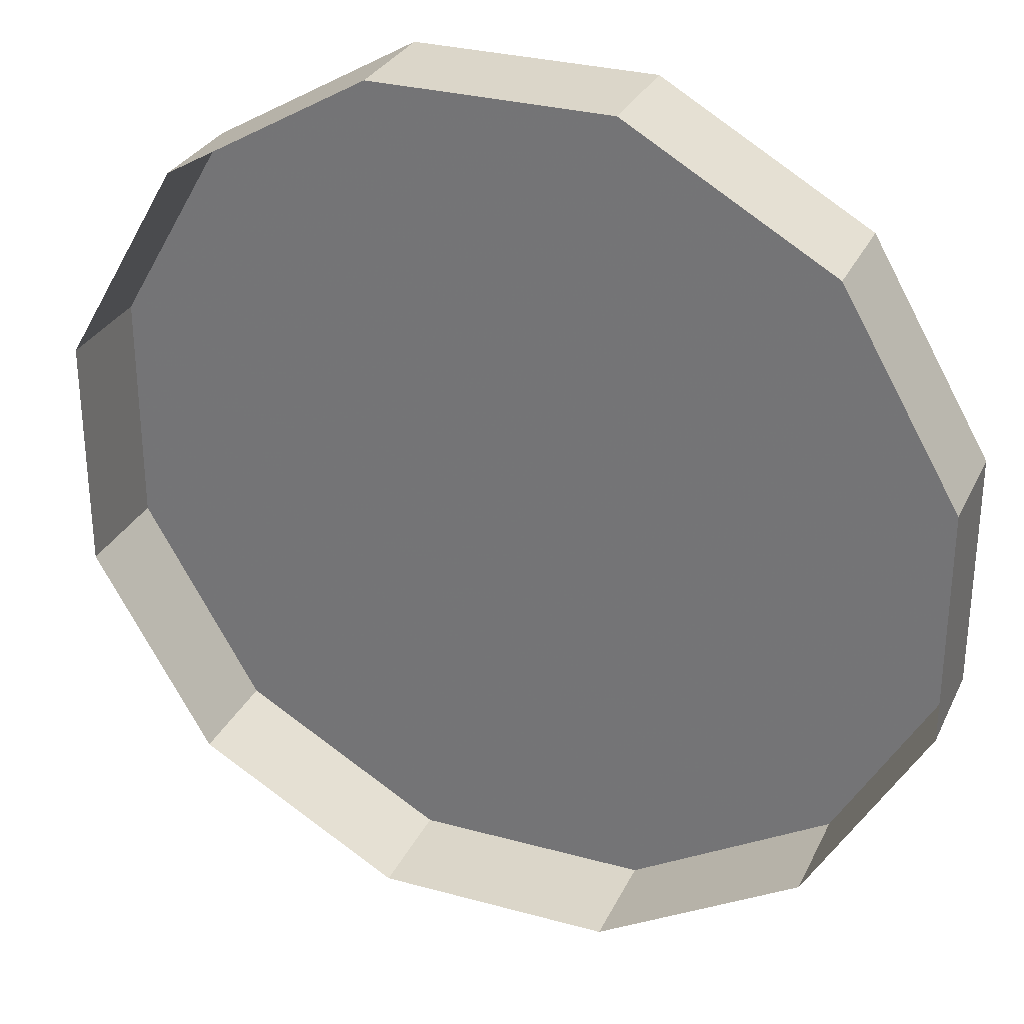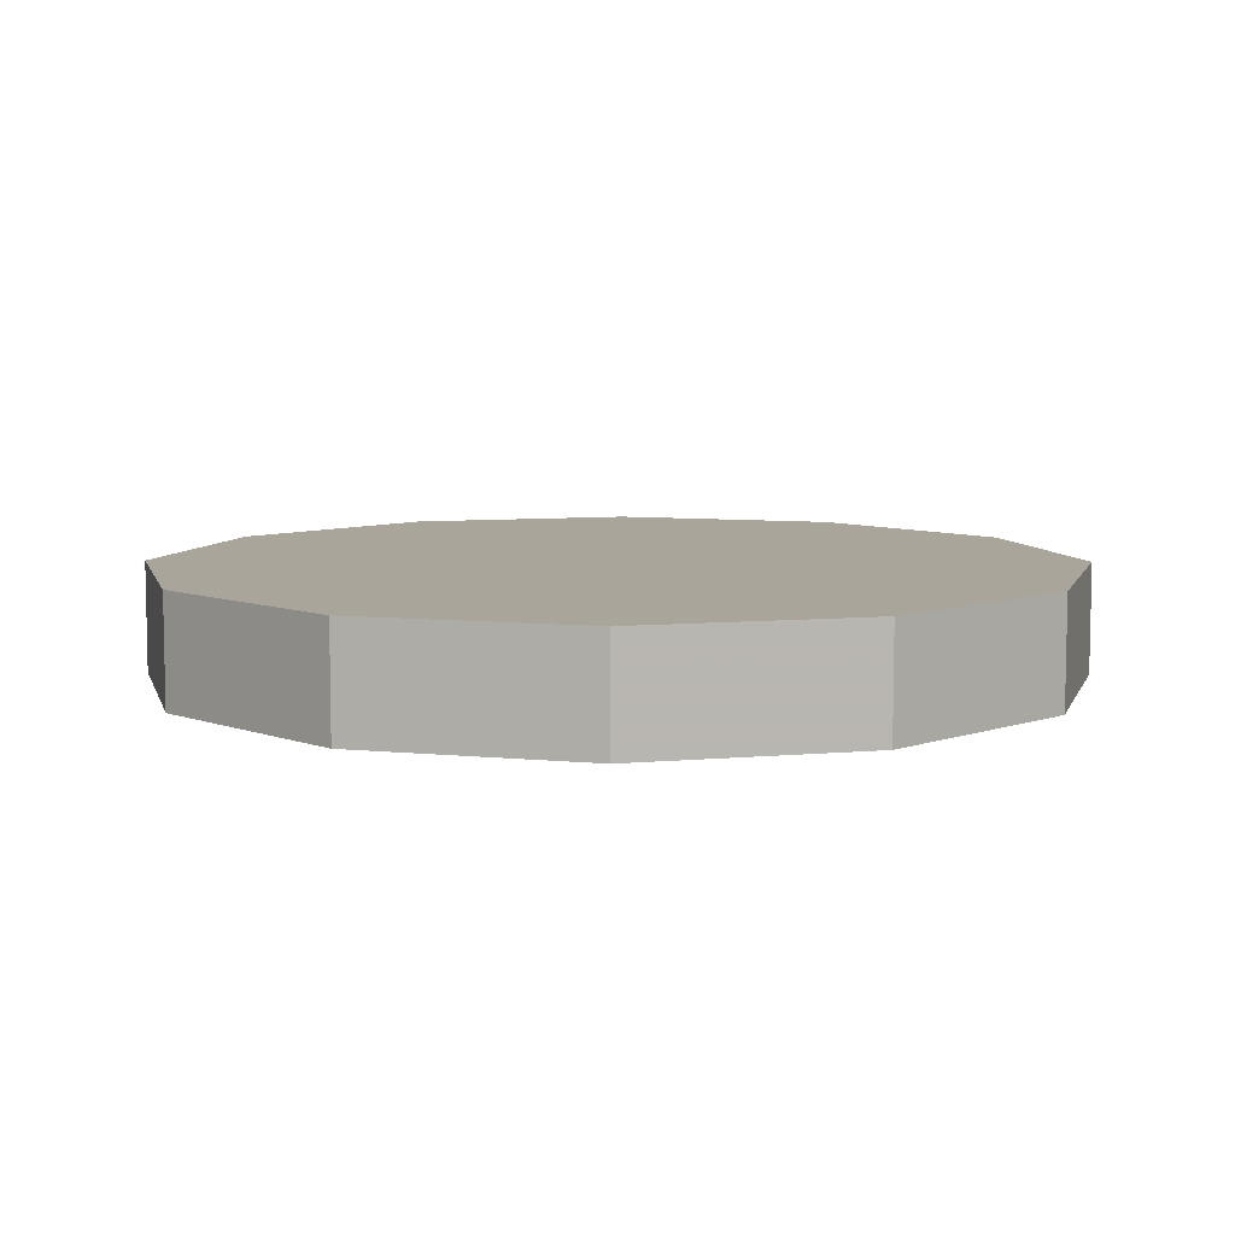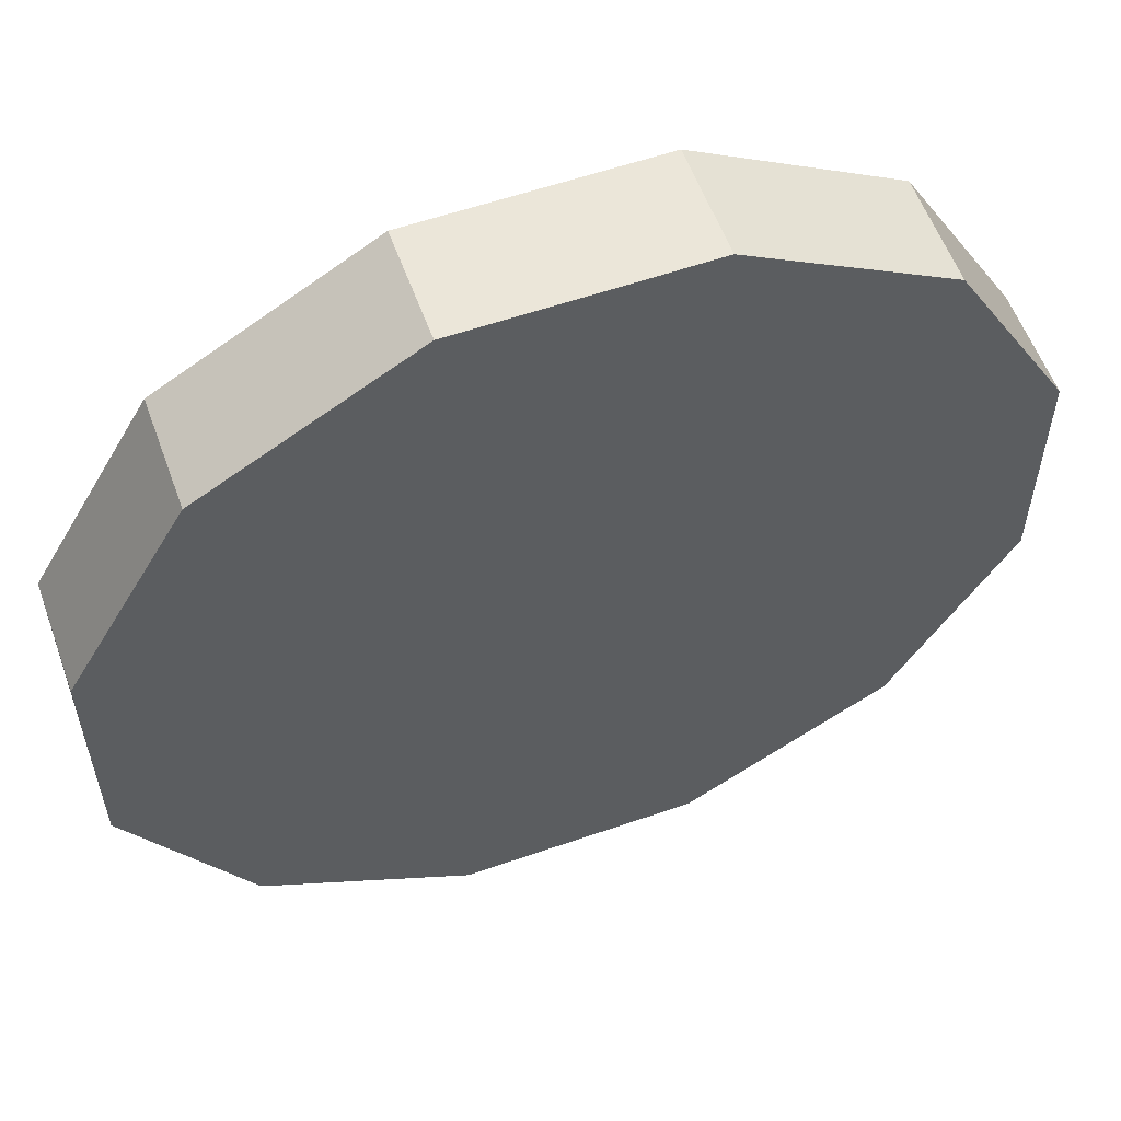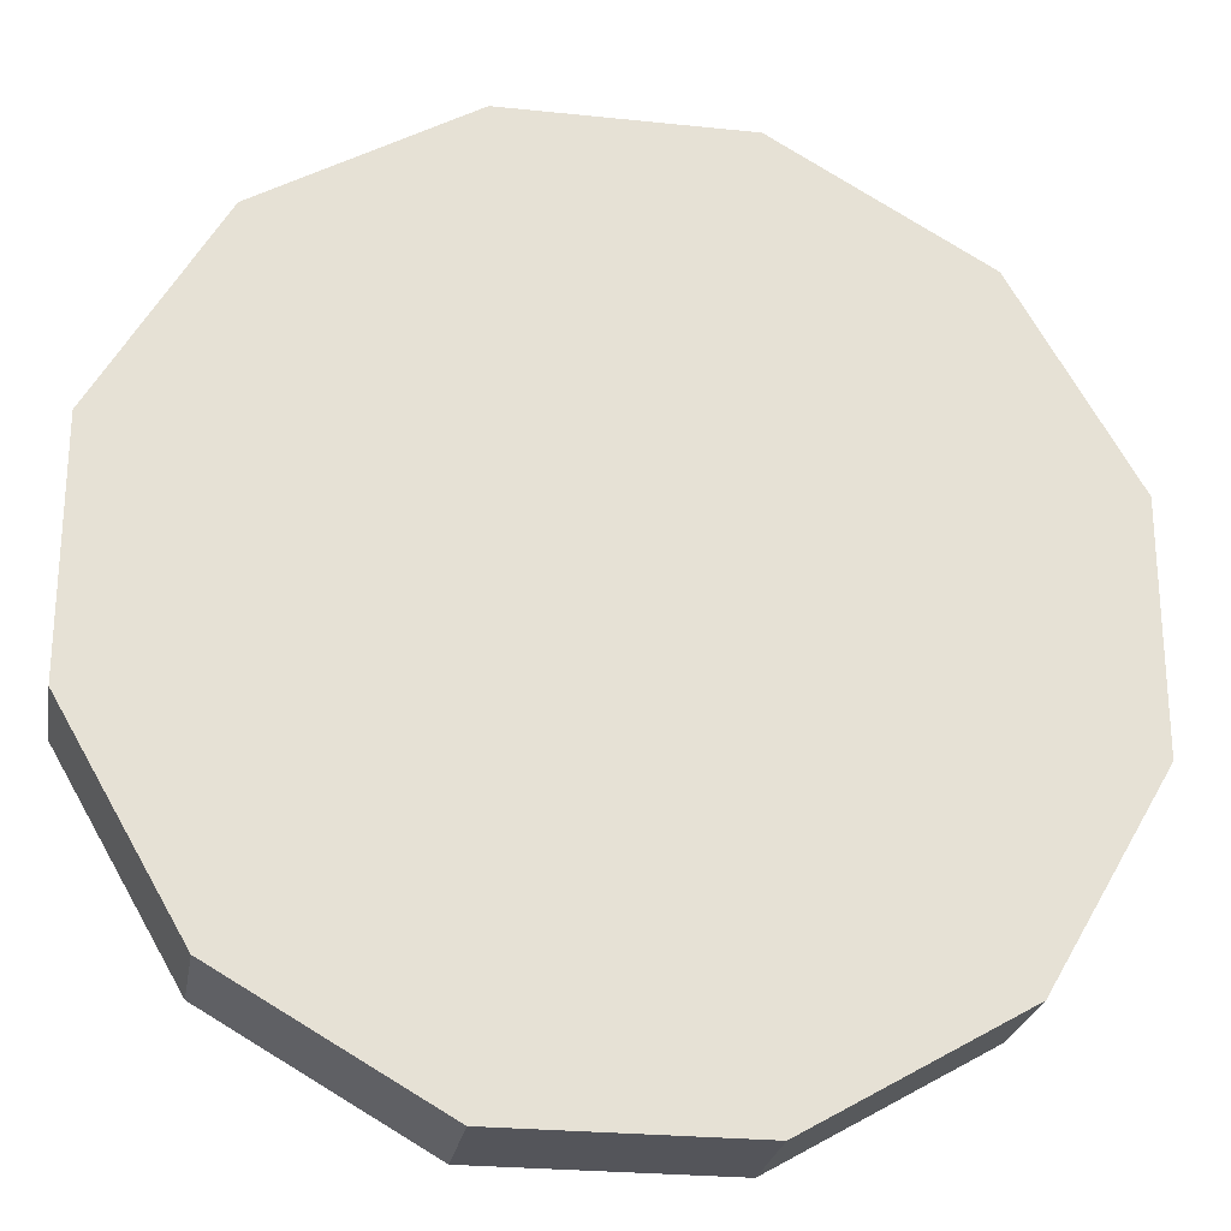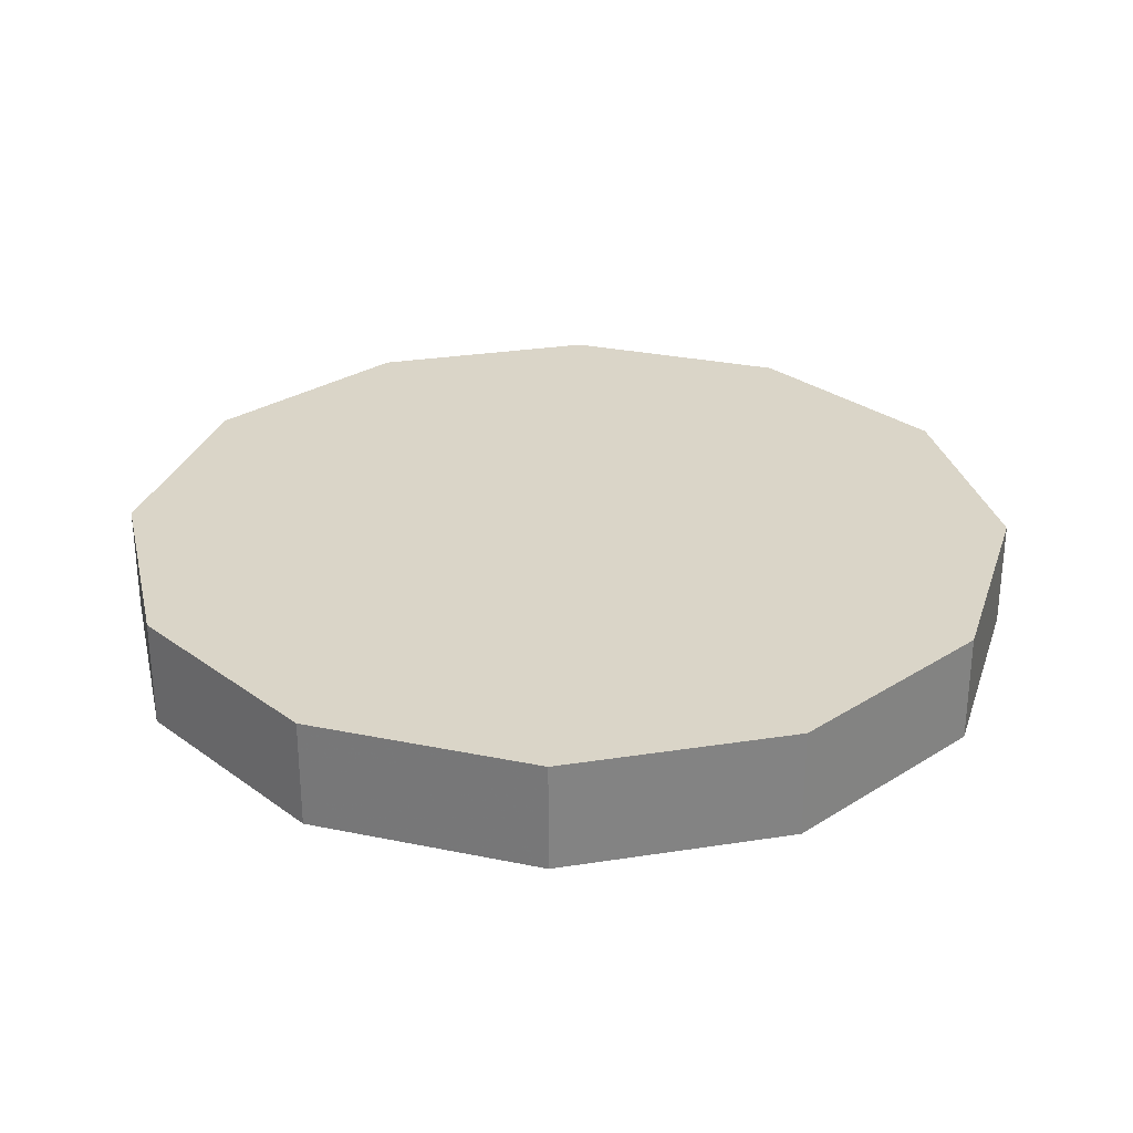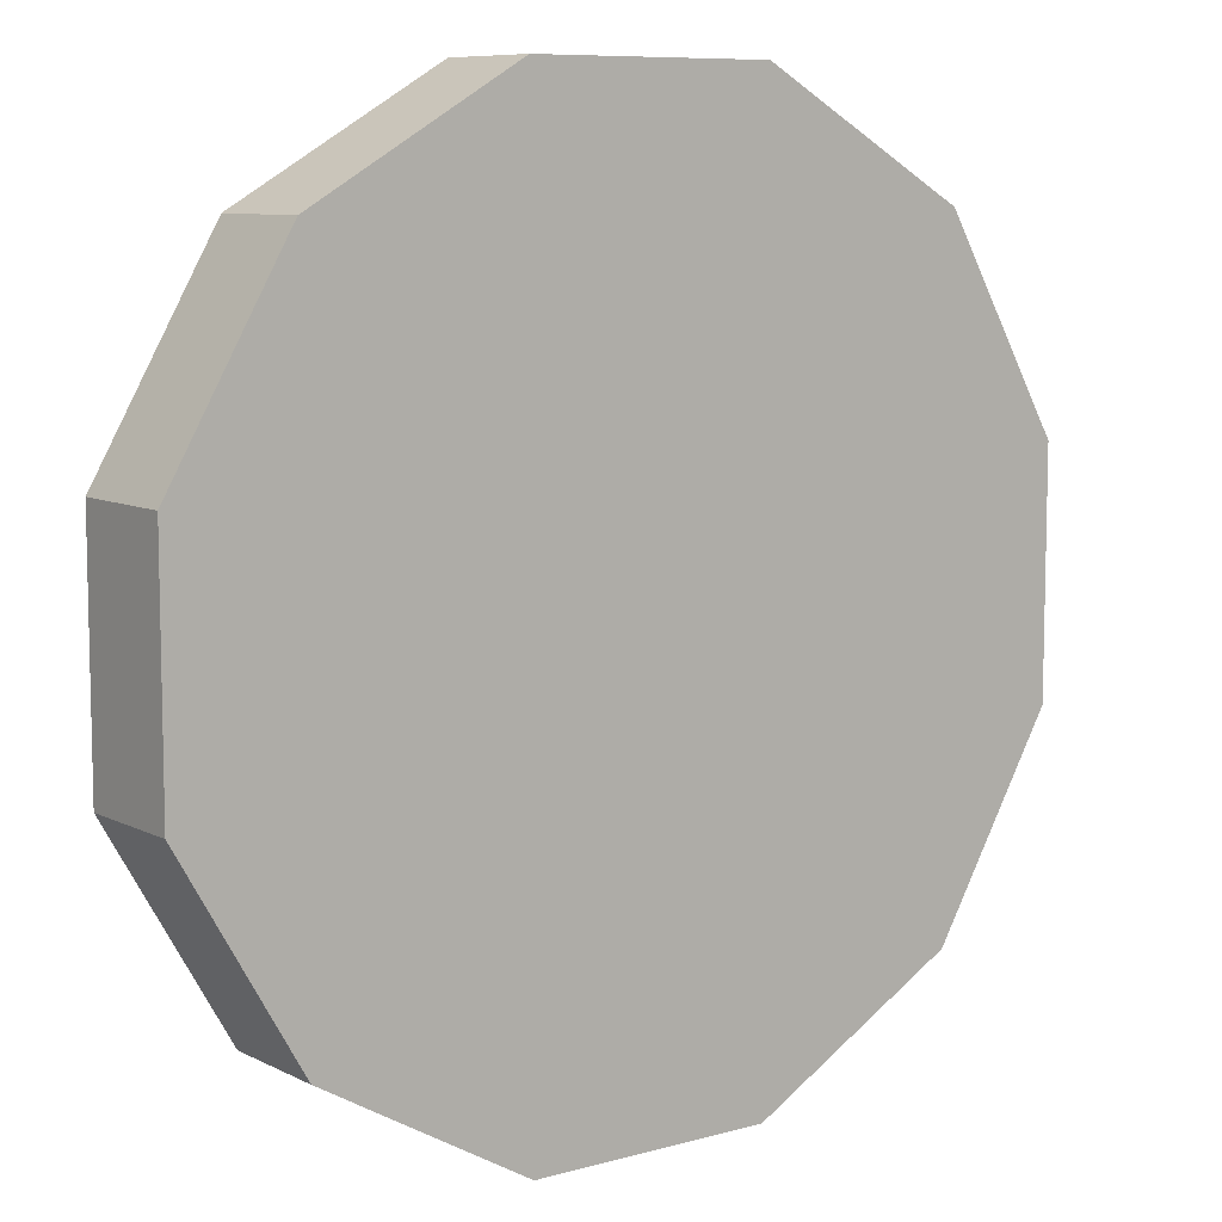
<metadata>
{"format":"obj","ext":"obj","renderer":"f3d","projection":"perspective","resolution":1024,"background":"white","views":[{"elev":29.8,"azim":21.9,"up":"+Z"},{"elev":7.7,"azim":-74.3,"up":"+Y"},{"elev":57.3,"azim":160.1,"up":"+Z"},{"elev":-25.0,"azim":170.3,"up":"+Z"},{"elev":29.1,"azim":-133.0,"up":"+Y"},{"elev":8.6,"azim":142.9,"up":"+Z"}]}
</metadata>
<code>
v -0.47 0.7629 0.1279
v -0.47 0.8766 0.1279
v -0.3473 0.7629 0.3404
v -0.47 0.7629 -0.1173
v -0.47 0.8766 -0.1173
v -0.3473 0.7629 -0.3298
v -0.3473 0.8766 -0.3298
v -0.1349 0.7629 0.463
v -0.1349 0.8766 0.463
v -0.3473 0.8766 0.3404
v -0.1349 0.7629 -0.4524
v 0.1104 0.8766 0.463
v -0.47 0.8766 0.1279
v -0.47 0.8766 -0.1173
v -0.3473 0.8766 0.3404
v -0.3473 0.8766 -0.3298
v 0.1104 0.7629 0.463
v -0.1349 0.8766 -0.4524
v -0.1349 0.8766 0.463
v 0.1104 0.8766 0.463
v -0.1349 0.8766 -0.4524
v 0.3228 0.7629 0.3404
v 0.3228 0.8766 0.3404
v 0.1104 0.7629 -0.4524
v 0.1104 0.8766 -0.4524
v 0.4455 0.7629 0.1279
v 0.3228 0.8766 0.3404
v 0.1104 0.8766 -0.4524
v 0.4455 0.8766 0.1279
v 0.3228 0.8766 -0.3298
v 0.3228 0.7629 -0.3298
v 0.4455 0.8766 -0.1173
v 0.4455 0.8766 0.1279
v 0.3228 0.8766 -0.3298
v 0.4455 0.7629 -0.1173
v 0.4455 0.8766 -0.1173
v -0.3473 0.7629 0.3404
v -0.47 0.8766 0.1279
v -0.47 0.7629 0.1279
v -0.47 0.8766 -0.1173
v -0.47 0.7629 -0.1173
v -0.3473 0.8766 -0.3298
v -0.3473 0.7629 -0.3298
v -0.1349 0.8766 0.463
v -0.1349 0.7629 0.463
v -0.3473 0.8766 0.3404
v -0.1349 0.7629 -0.4524
v 0.1104 0.8766 0.463
v -0.3473 0.8766 0.3404
v -0.47 0.8766 -0.1173
v -0.47 0.8766 0.1279
v -0.3473 0.8766 -0.3298
v 0.1104 0.7629 0.463
v -0.1349 0.8766 -0.4524
v -0.1349 0.8766 0.463
v -0.1349 0.8766 -0.4524
v 0.1104 0.8766 0.463
v 0.3228 0.8766 0.3404
v 0.3228 0.7629 0.3404
v 0.1104 0.7629 -0.4524
v 0.1104 0.8766 -0.4524
v 0.4455 0.7629 0.1279
v 0.3228 0.8766 0.3404
v 0.1104 0.8766 -0.4524
v 0.4455 0.8766 0.1279
v 0.3228 0.8766 -0.3298
v 0.3228 0.7629 -0.3298
v 0.4455 0.8766 -0.1173
v 0.4455 0.8766 0.1279
v 0.3228 0.8766 -0.3298
v 0.4455 0.7629 -0.1173
v 0.4455 0.8766 -0.1173
f 1 2 3
f 4 5 1
f 6 7 4
f 8 3 9
f 10 3 2
f 2 1 5
f 5 4 7
f 6 11 7
f 10 9 3
f 9 12 8
f 13 14 15
f 16 15 14
f 17 8 12
f 18 7 11
f 19 15 16
f 20 19 21
f 22 17 23
f 12 23 17
f 21 19 16
f 11 24 18
f 25 20 21
f 22 23 26
f 27 20 25
f 28 18 24
f 29 26 23
f 30 27 25
f 24 31 28
f 29 32 26
f 33 27 30
f 34 28 31
f 35 32 31
f 35 26 32
f 36 33 30
f 34 31 32
f 37 38 39
f 39 40 41
f 41 42 43
f 44 37 45
f 38 37 46
f 40 39 38
f 42 41 40
f 42 47 43
f 37 44 46
f 45 48 44
f 49 50 51
f 50 49 52
f 48 45 53
f 47 42 54
f 52 49 55
f 56 55 57
f 58 53 59
f 53 58 48
f 52 55 56
f 54 60 47
f 56 57 61
f 62 58 59
f 61 57 63
f 60 54 64
f 58 62 65
f 61 63 66
f 64 67 60
f 62 68 65
f 66 63 69
f 67 64 70
f 67 68 71
f 68 62 71
f 66 69 72
f 68 67 70

</code>
